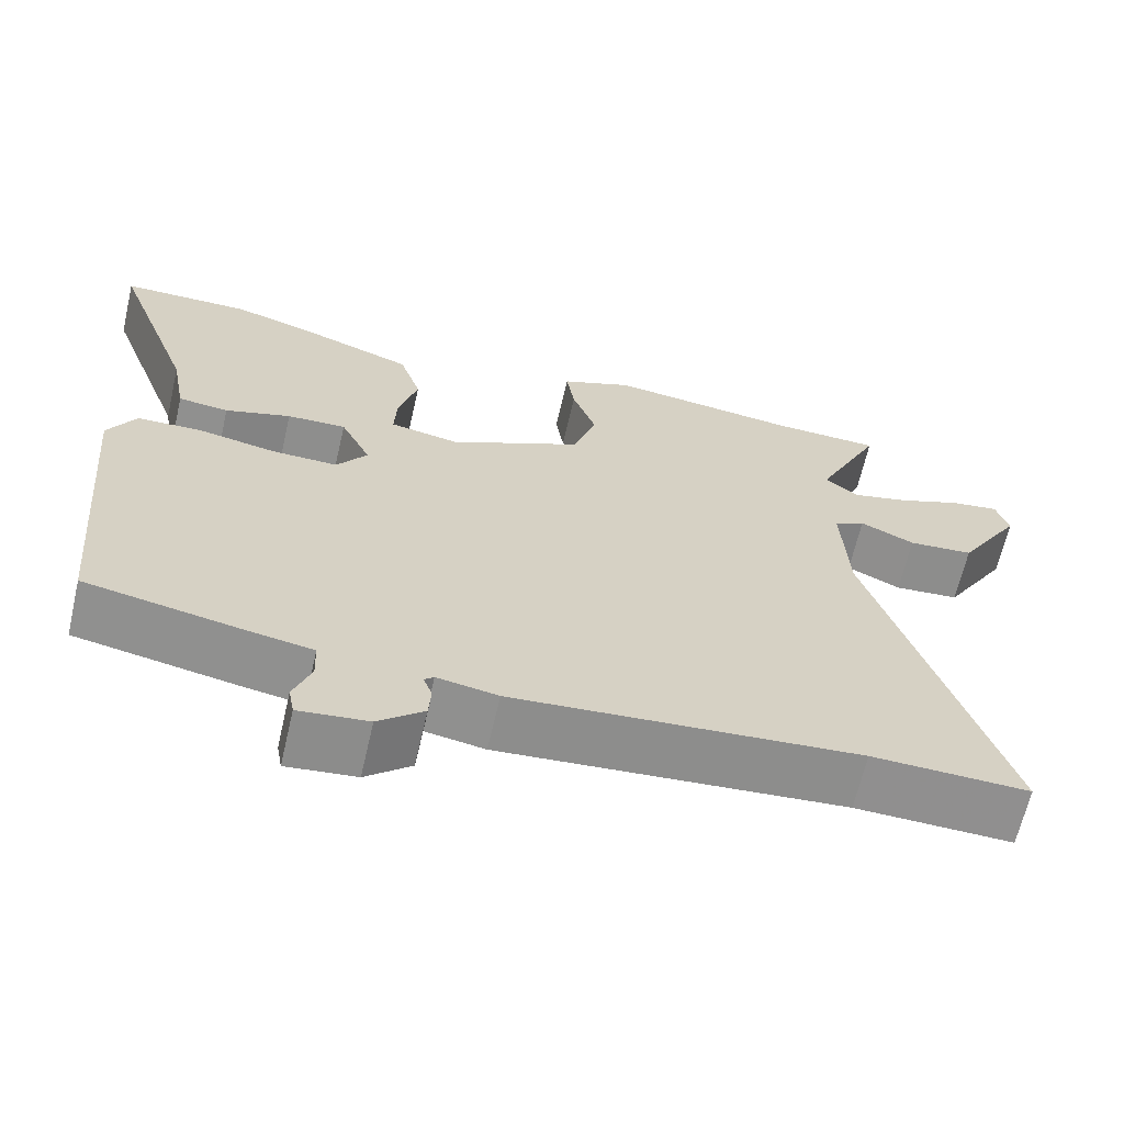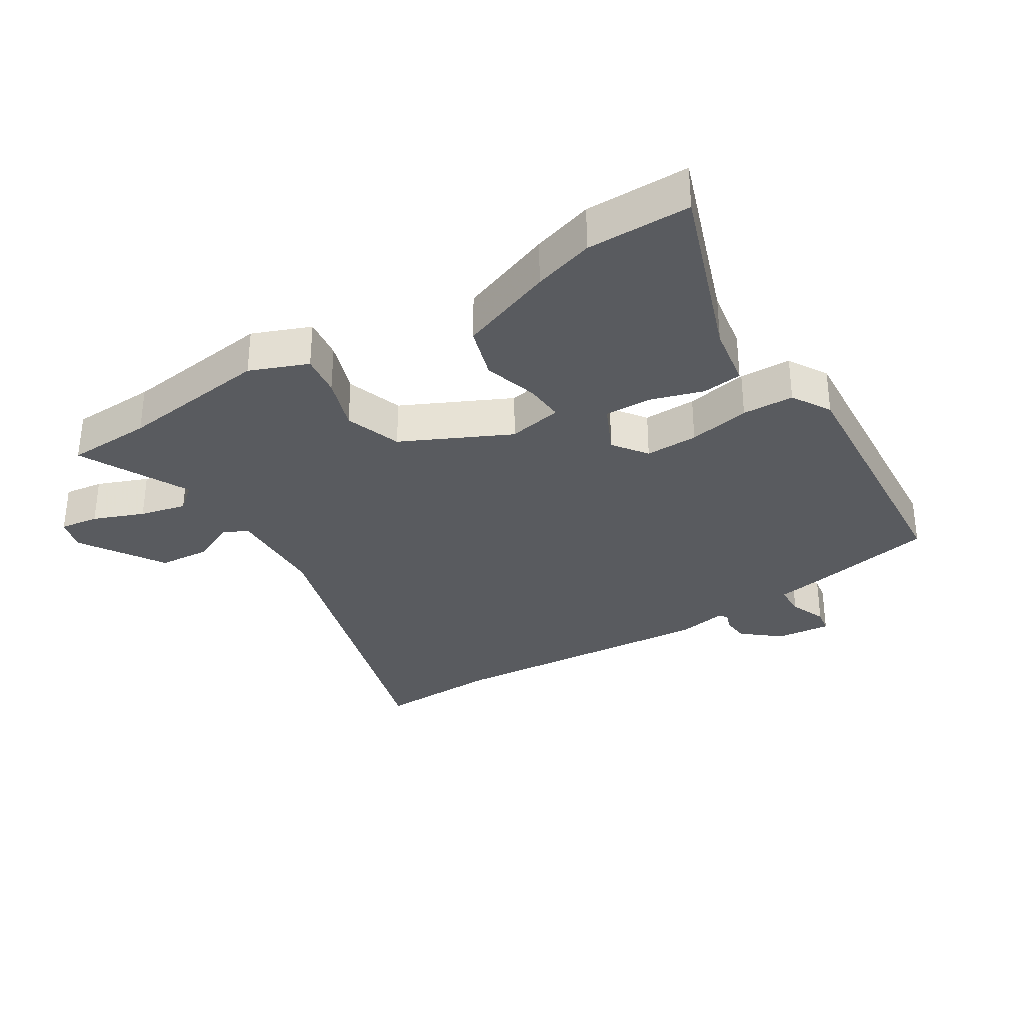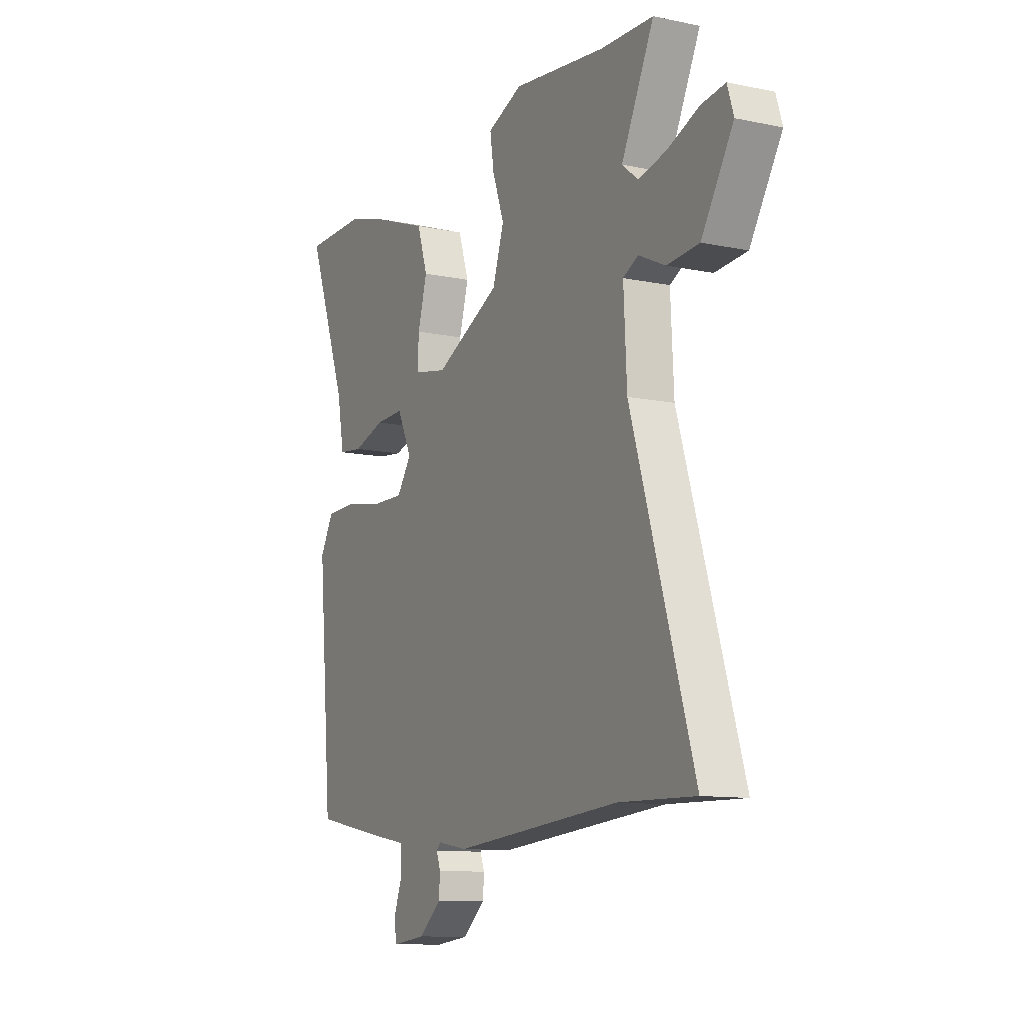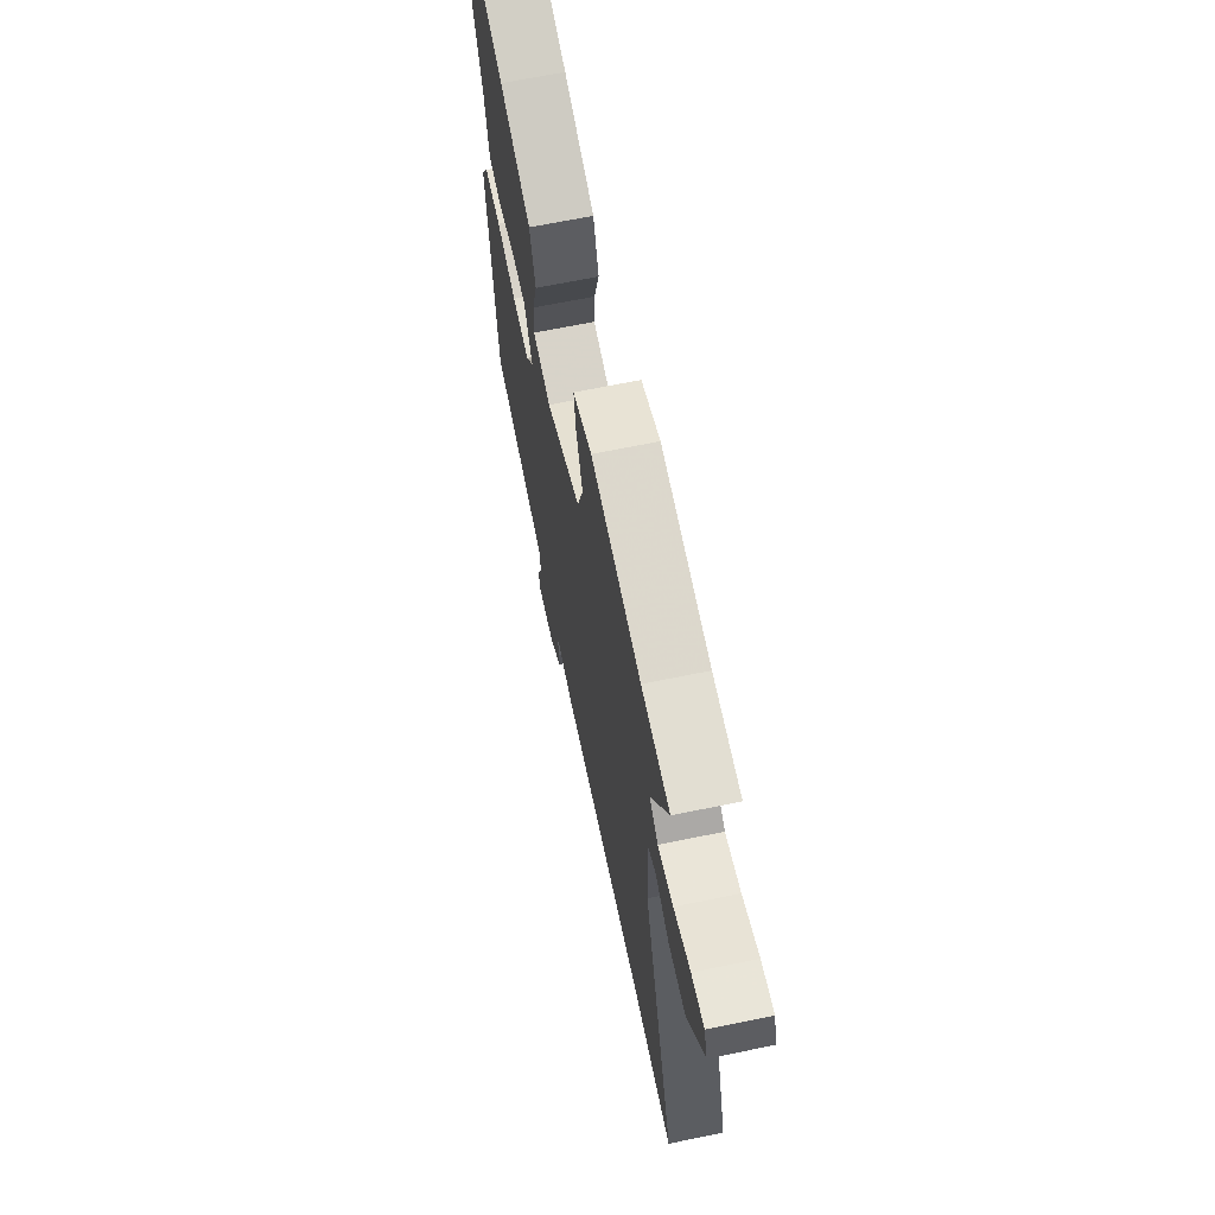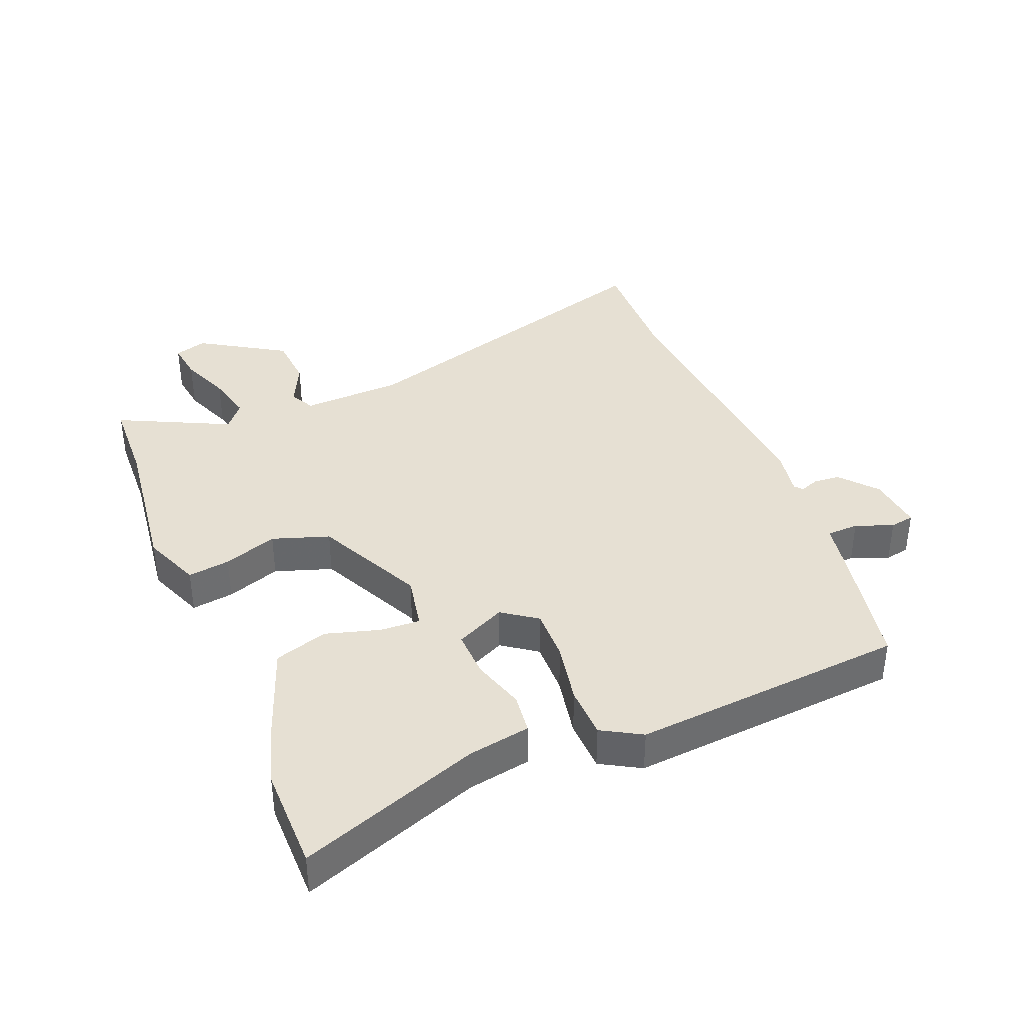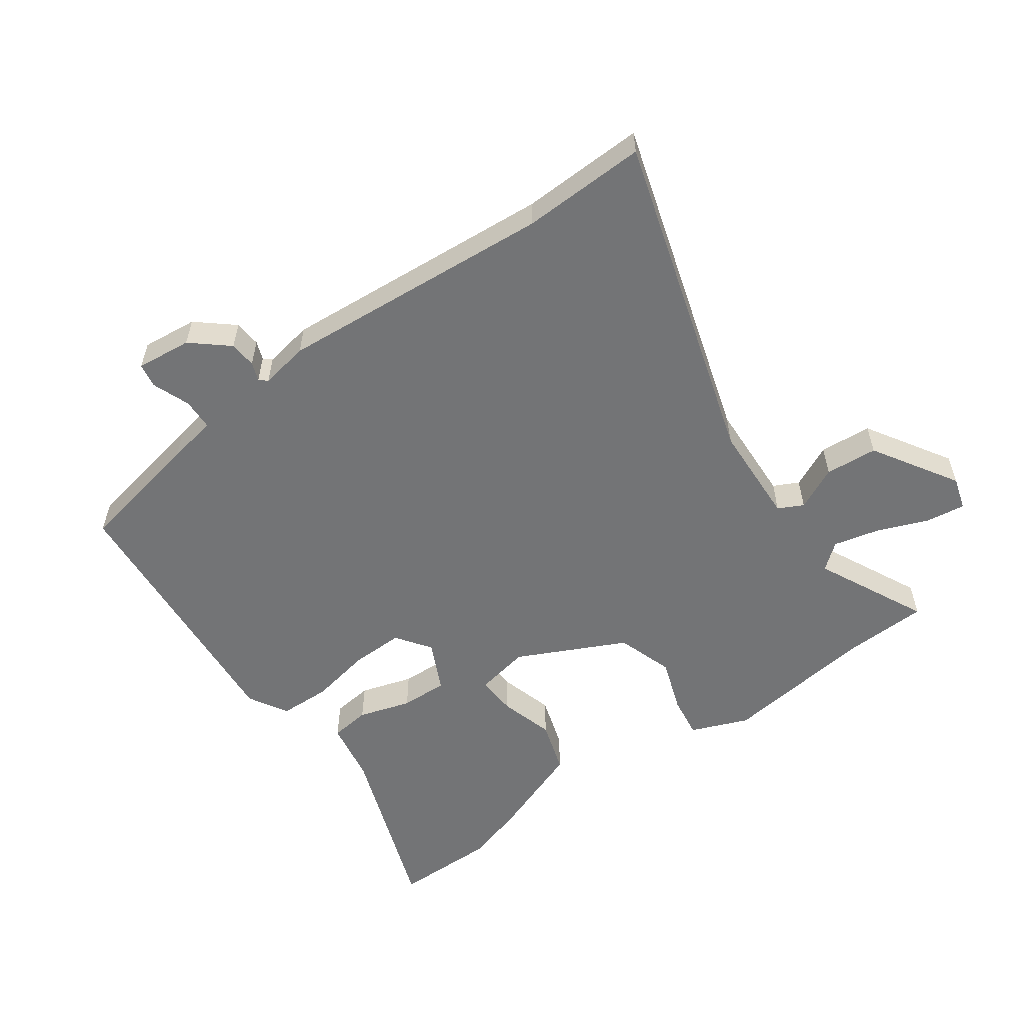
<metadata>
{"format":"obj","ext":"obj","renderer":"f3d","projection":"perspective","resolution":1024,"background":"white","views":[{"elev":-65.2,"azim":167.0,"up":"+Z"},{"elev":-32.2,"azim":32.7,"up":"+Y"},{"elev":-11.0,"azim":-117.3,"up":"+Z"},{"elev":66.5,"azim":-101.7,"up":"+Z"},{"elev":38.3,"azim":68.2,"up":"+Y"},{"elev":-56.2,"azim":-144.0,"up":"+Y"}]}
</metadata>
<code>
v -0.426 0.07 -0.498
v -0.621 0.07 -0.503
v -0.461 0.07 0.013
v -0.453 0.07 0.172
v -0.492 0.07 0.192
v -0.56 0.07 0.16
v -0.642 0.07 0.167
v -0.723 0.07 0.3
v -0.707 0.07 0.351
v -0.646 0.07 0.342
v -0.567 0.07 0.31
v -0.494 0.07 0.292
v -0.453 0.07 0.325
v -0.536 0.07 0.499
v -0.401 0.07 0.503
v -0.163 0.07 0.531
v -0.073 0.07 0.494
v -0.083 0.07 0.428
v -0.113 0.07 0.344
v -0.084 0.07 0.255
v 0.084 0.07 0.172
v 0.17 0.07 0.188
v 0.167 0.07 0.251
v 0.143 0.07 0.336
v 0.17 0.07 0.419
v 0.319 0.07 0.473
v 0.414 0.07 0.501
v 0.576 0.07 0.499
v 0.472 0.07 0.218
v 0.454 0.07 0.12
v 0.391 0.07 0.113
v 0.309 0.07 0.139
v 0.235 0.07 0.142
v 0.197 0.07 0.064
v 0.235 0.07 0.01
v 0.318 0.07 0.011
v 0.415 0.07 0.029
v 0.496 0.07 0.026
v 0.531 0.07 -0.036
v 0.493 0.07 -0.465
v 0.293 0.07 -0.503
v 0.216 0.07 -0.516
v 0.214 0.07 -0.566
v 0.236 0.07 -0.625
v 0.229 0.07 -0.663
v 0.142 0.07 -0.653
v 0.085 0.07 -0.604
v 0.082 0.07 -0.562
v 0.093 0.07 -0.533
v 0.081 0.07 -0.522
v 0.005 0.07 -0.535
v -0.426 0 -0.498
v -0.621 0 -0.503
v -0.461 0 0.013
v -0.453 0 0.172
v -0.492 0 0.192
v -0.56 0 0.16
v -0.642 0 0.167
v -0.723 0 0.3
v -0.707 0 0.351
v -0.646 0 0.342
v -0.567 0 0.31
v -0.494 0 0.292
v -0.453 0 0.325
v -0.536 0 0.499
v -0.401 0 0.503
v -0.163 0 0.531
v -0.073 0 0.494
v -0.083 0 0.428
v -0.113 0 0.344
v -0.084 0 0.255
v 0.084 0 0.172
v 0.17 0 0.188
v 0.167 0 0.251
v 0.143 0 0.336
v 0.17 0 0.419
v 0.319 0 0.473
v 0.414 0 0.501
v 0.576 0 0.499
v 0.472 0 0.218
v 0.454 0 0.12
v 0.391 0 0.113
v 0.309 0 0.139
v 0.235 0 0.142
v 0.197 0 0.064
v 0.235 0 0.01
v 0.318 0 0.011
v 0.415 0 0.029
v 0.496 0 0.026
v 0.531 0 -0.036
v 0.493 0 -0.465
v 0.293 0 -0.503
v 0.216 0 -0.516
v 0.214 0 -0.566
v 0.236 0 -0.625
v 0.229 0 -0.663
v 0.142 0 -0.653
v 0.085 0 -0.604
v 0.082 0 -0.562
v 0.093 0 -0.533
v 0.081 0 -0.522
v 0.005 0 -0.535
f 50 51 1
f 47 48 49
f 46 47 49
f 45 46 49
f 44 45 49
f 43 44 49
f 42 43 49 50
f 42 50 1
f 41 42 1
f 40 41 1
f 39 40 1
f 38 39 1
f 37 38 1
f 36 37 1
f 29 30 31 32
f 29 32 33
f 28 29 33
f 27 28 33
f 26 27 33
f 25 26 33
f 24 25 33
f 23 24 33
f 22 23 33 34
f 17 18 19
f 16 17 19
f 15 16 19
f 15 19 20
f 14 15 20
f 13 14 20
f 12 13 20 21
f 9 10 11
f 8 9 11
f 7 8 11
f 6 7 11
f 5 6 11
f 4 5 11 12
f 1 2 3
f 1 3 4
f 35 36 1
f 34 35 1 4
f 21 22 34
f 4 12 21 34
f 52 102 101
f 100 99 98
f 100 98 97
f 100 97 96
f 100 96 95
f 100 95 94
f 101 100 94 93
f 52 101 93
f 52 93 92
f 52 92 91
f 52 91 90
f 52 90 89
f 52 89 88
f 52 88 87
f 83 82 81 80
f 84 83 80
f 84 80 79
f 84 79 78
f 84 78 77
f 84 77 76
f 84 76 75
f 84 75 74
f 85 84 74 73
f 70 69 68
f 70 68 67
f 70 67 66
f 71 70 66
f 71 66 65
f 71 65 64
f 72 71 64 63
f 62 61 60
f 62 60 59
f 62 59 58
f 62 58 57
f 62 57 56
f 63 62 56 55
f 54 53 52
f 55 54 52
f 52 87 86
f 55 52 86 85
f 85 73 72
f 85 72 63 55
f 1 52 53 2
f 2 53 54 3
f 3 54 55 4
f 4 55 56 5
f 5 56 57 6
f 6 57 58 7
f 7 58 59 8
f 8 59 60 9
f 9 60 61 10
f 10 61 62 11
f 11 62 63 12
f 12 63 64 13
f 13 64 65 14
f 14 65 66 15
f 15 66 67 16
f 16 67 68 17
f 17 68 69 18
f 18 69 70 19
f 19 70 71 20
f 20 71 72 21
f 21 72 73 22
f 22 73 74 23
f 23 74 75 24
f 24 75 76 25
f 25 76 77 26
f 26 77 78 27
f 27 78 79 28
f 28 79 80 29
f 29 80 81 30
f 30 81 82 31
f 31 82 83 32
f 32 83 84 33
f 33 84 85 34
f 34 85 86 35
f 35 86 87 36
f 36 87 88 37
f 37 88 89 38
f 38 89 90 39
f 39 90 91 40
f 40 91 92 41
f 41 92 93 42
f 42 93 94 43
f 43 94 95 44
f 44 95 96 45
f 45 96 97 46
f 46 97 98 47
f 47 98 99 48
f 48 99 100 49
f 49 100 101 50
f 50 101 102 51
f 51 102 52 1

</code>
